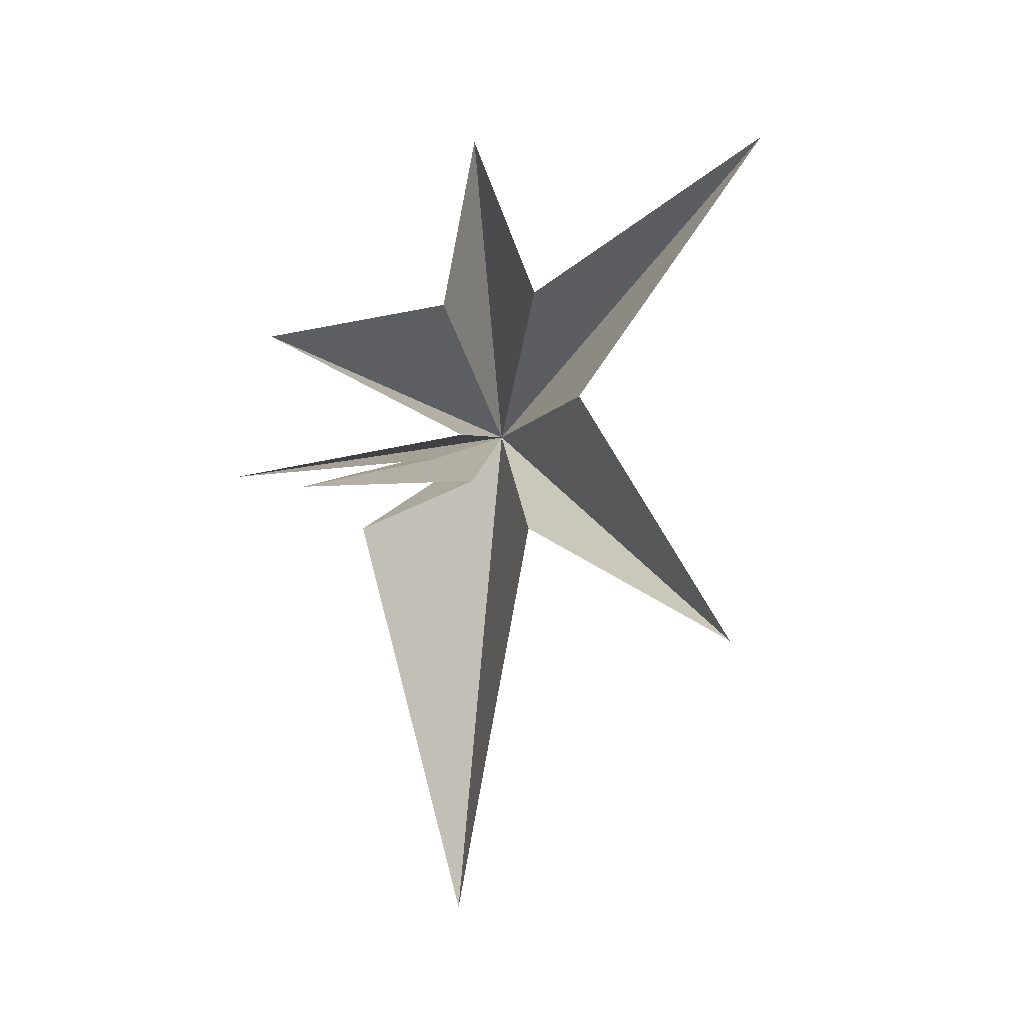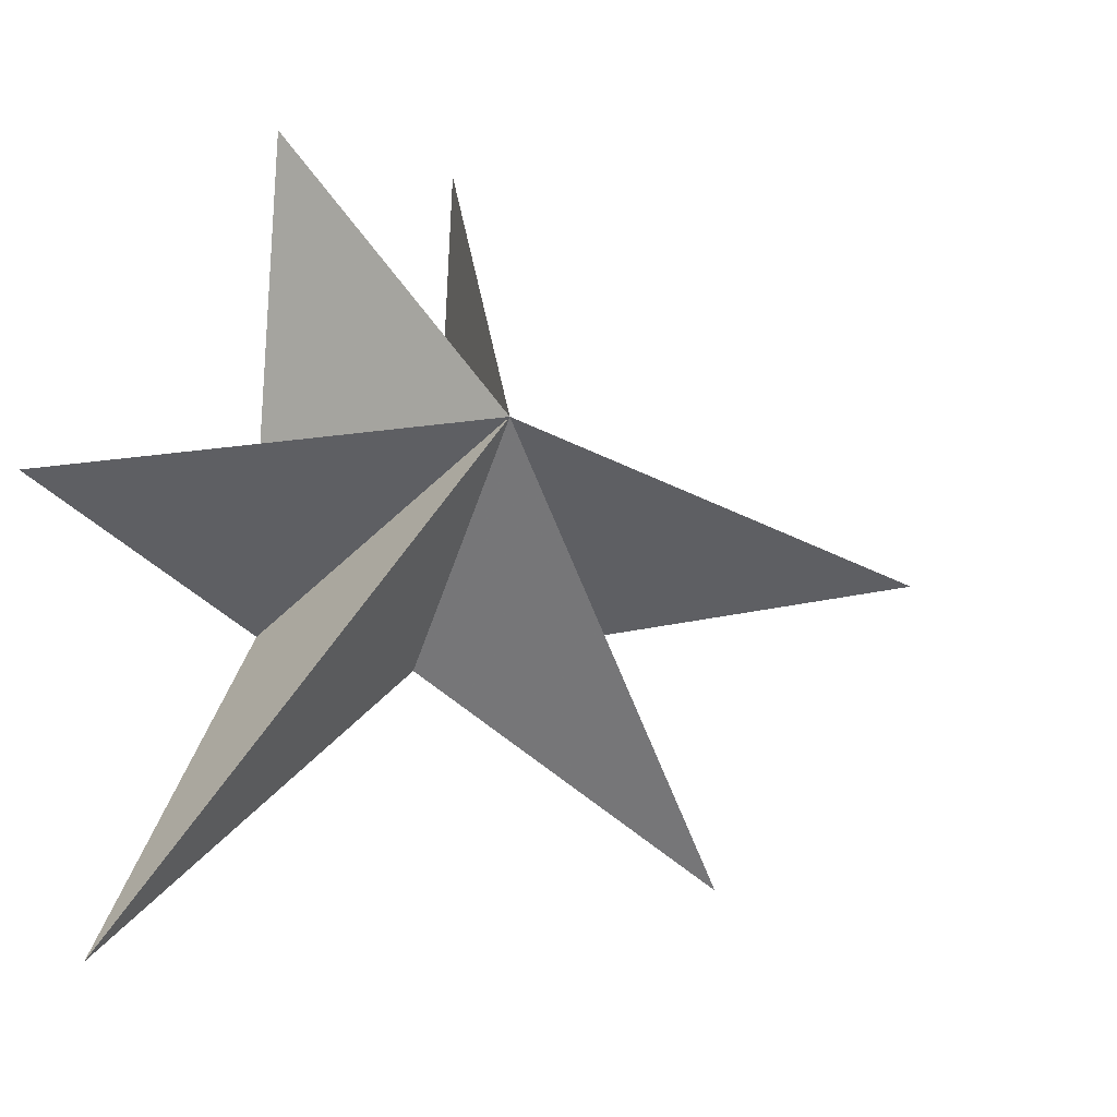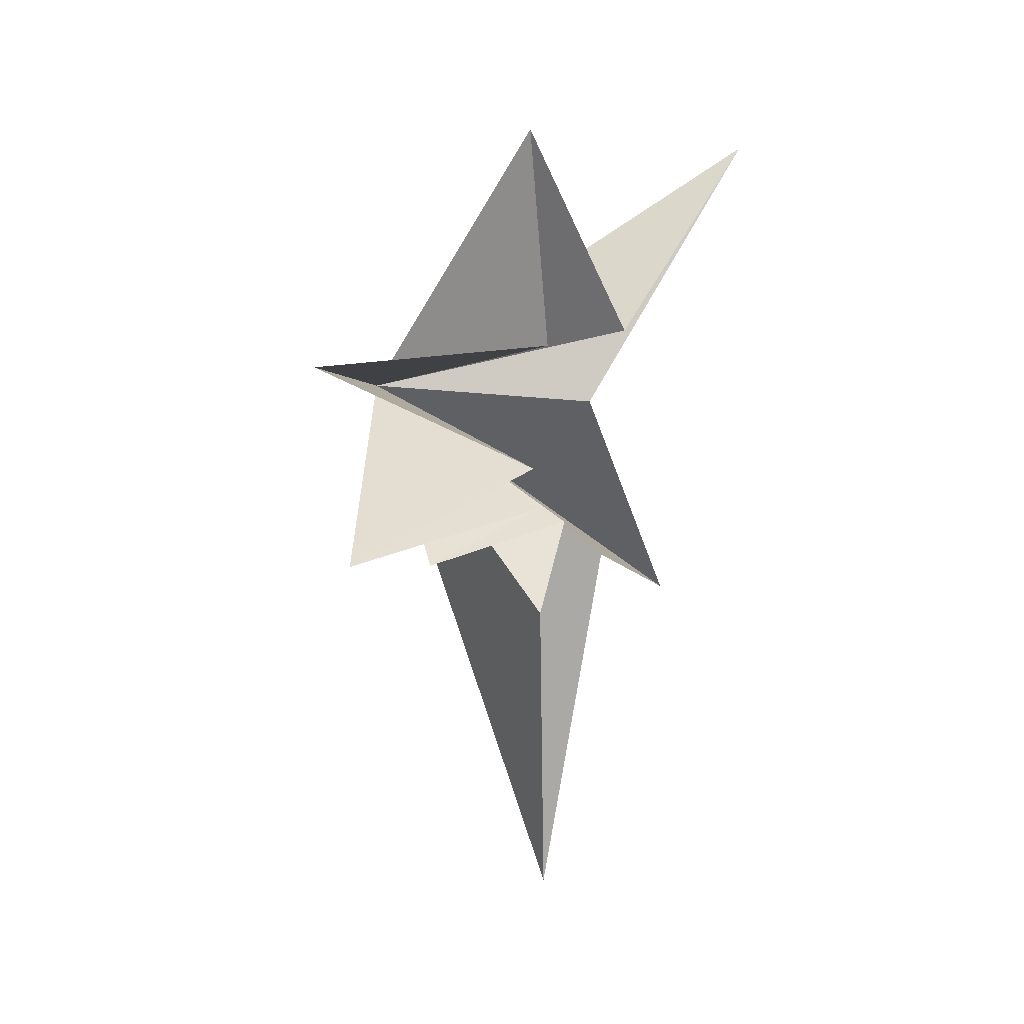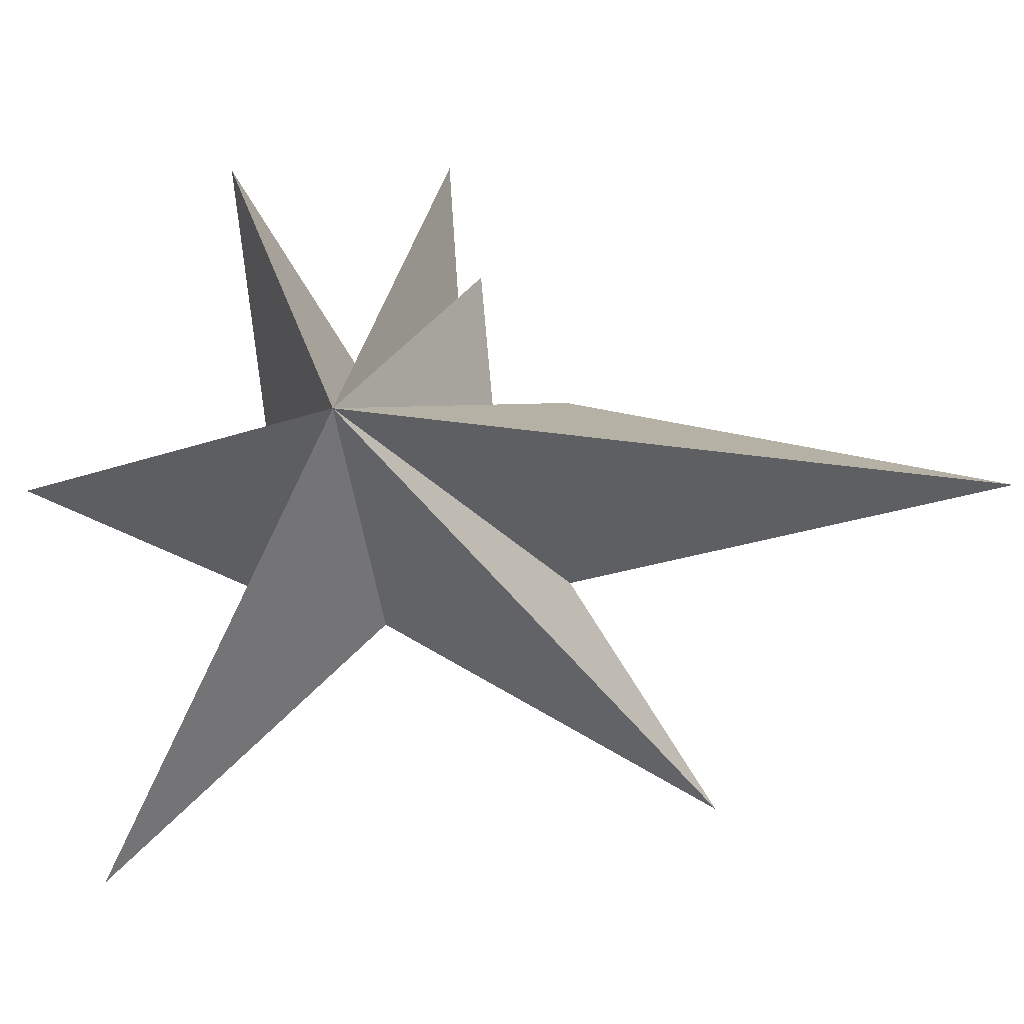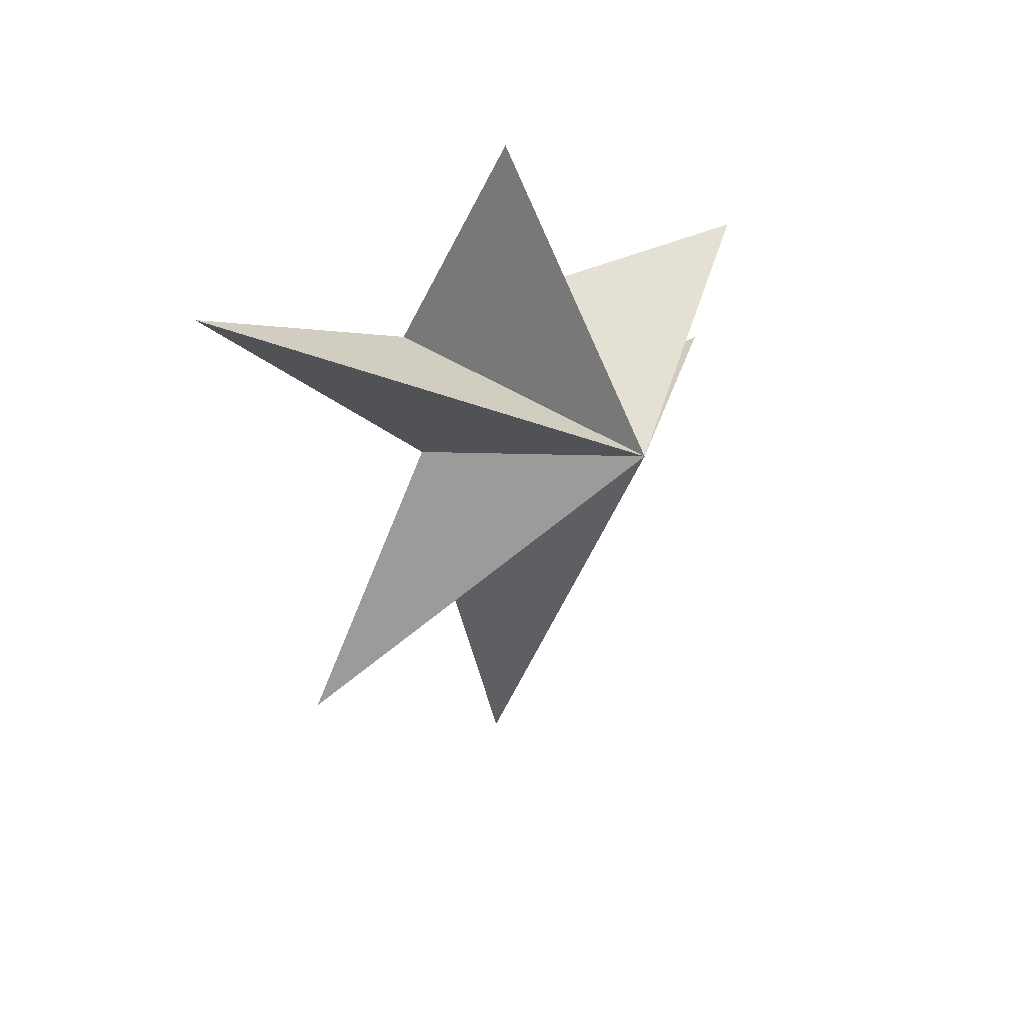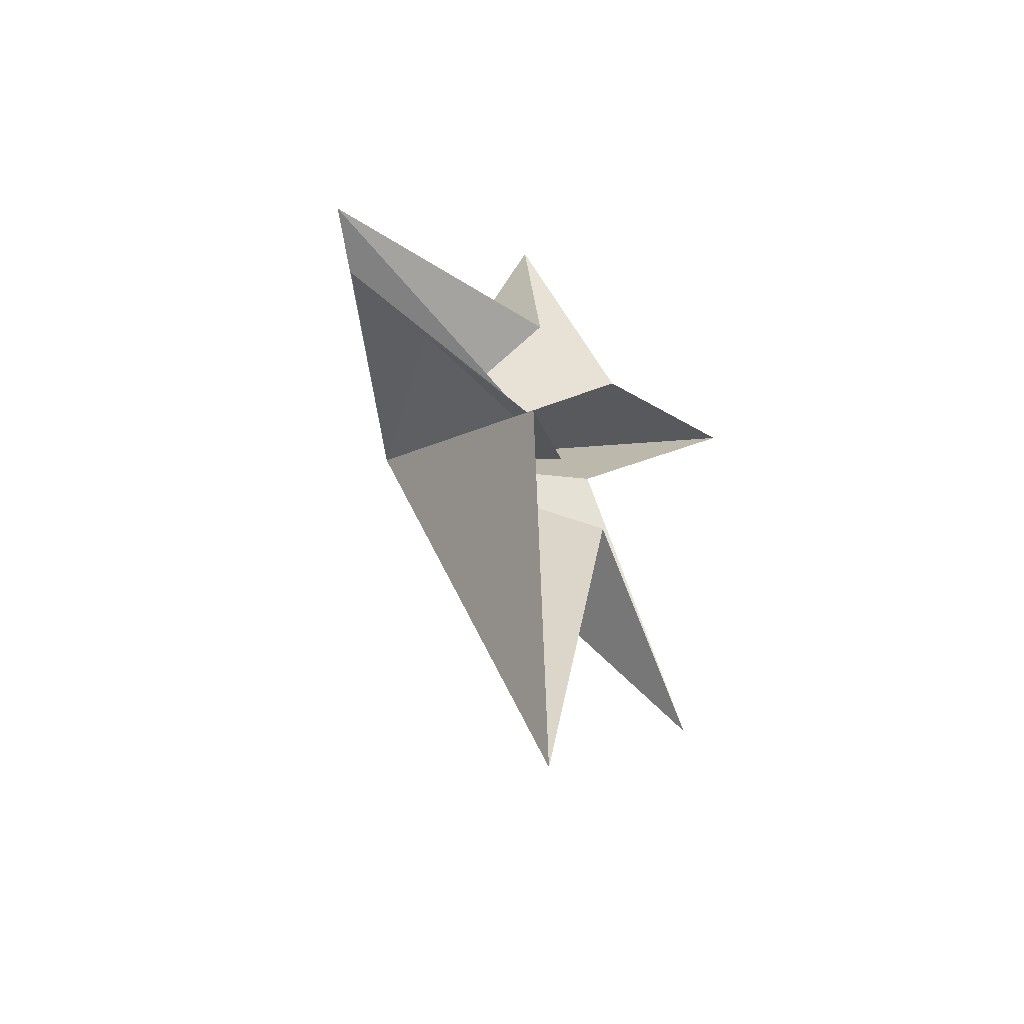
<metadata>
{"format":"obj","ext":"obj","renderer":"f3d","projection":"perspective","resolution":1024,"background":"white","views":[{"elev":-15.9,"azim":-67.0,"up":"+Z"},{"elev":-10.0,"azim":55.2,"up":"+Y"},{"elev":22.5,"azim":-139.9,"up":"+Z"},{"elev":-6.3,"azim":93.8,"up":"+Y"},{"elev":42.0,"azim":53.1,"up":"+Z"},{"elev":-48.8,"azim":-137.6,"up":"+Z"}]}
</metadata>
<code>
v 3.481 -3.461 0.8741
v 3.778 -1.955 -2.916
v 4.054 -8.213 3.726
v 3.845 2.042 -2.556
v 4.717 -3.95 -1.052
v 4.884 -6.979 -6.46
v 3.765 -3.2 -4.062
v 3.988 -1.618 -11.46
v 2.791 0.0236 -3.967
v 4.466 -1.645 5.091
v 3.716 -1.291 1.031
v 5.083 3.677 1.55
v 4.229 -1.496 -1.726
v 4.147 3.886 -2.037
v 3.762 -1.078 -2.347
v 7.925 -0.8182 -0.5871
f 16 12 11
f 12 16 13
f 13 16 14
f 14 16 15
f 16 4 15
f 4 16 2
f 2 16 9
f 9 16 8
f 8 16 7
f 7 16 6
f 6 16 5
f 5 16 3
f 3 16 1
f 1 16 10
f 10 16 11

</code>
